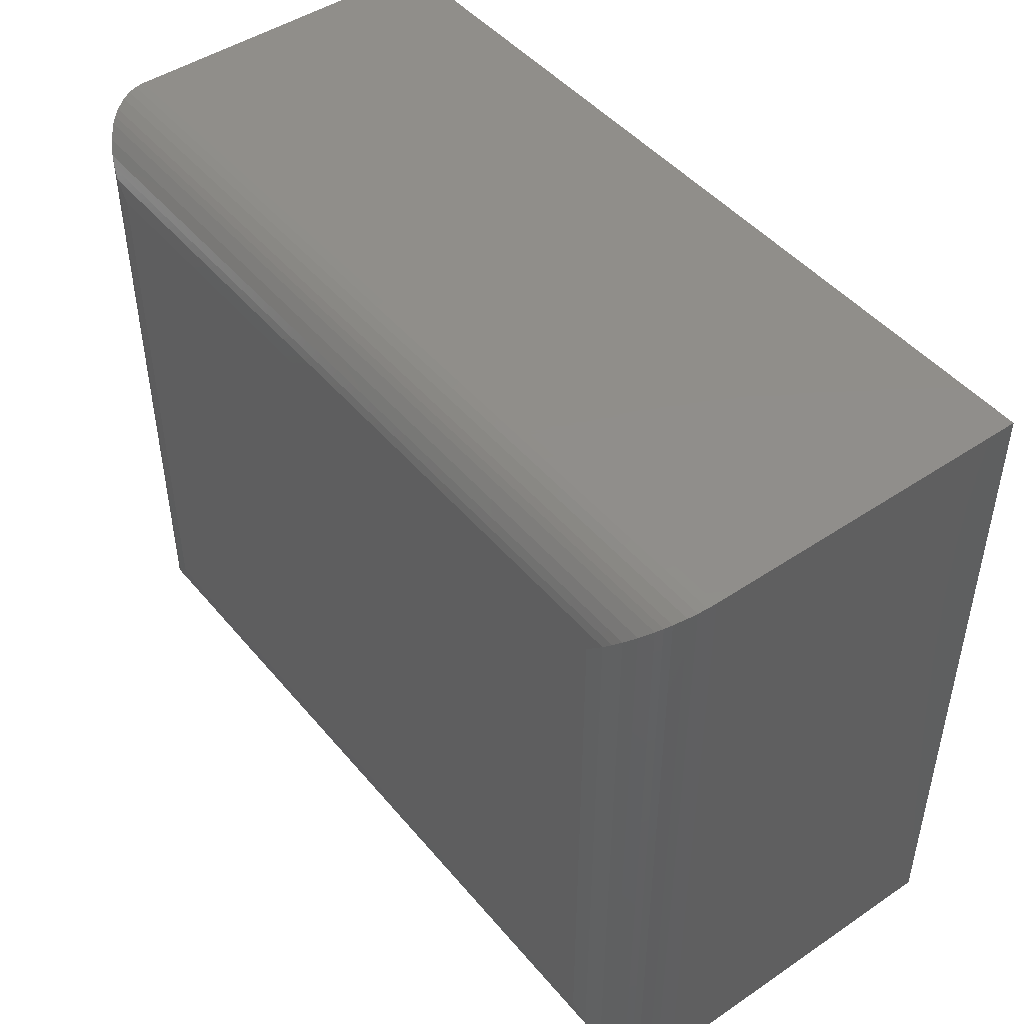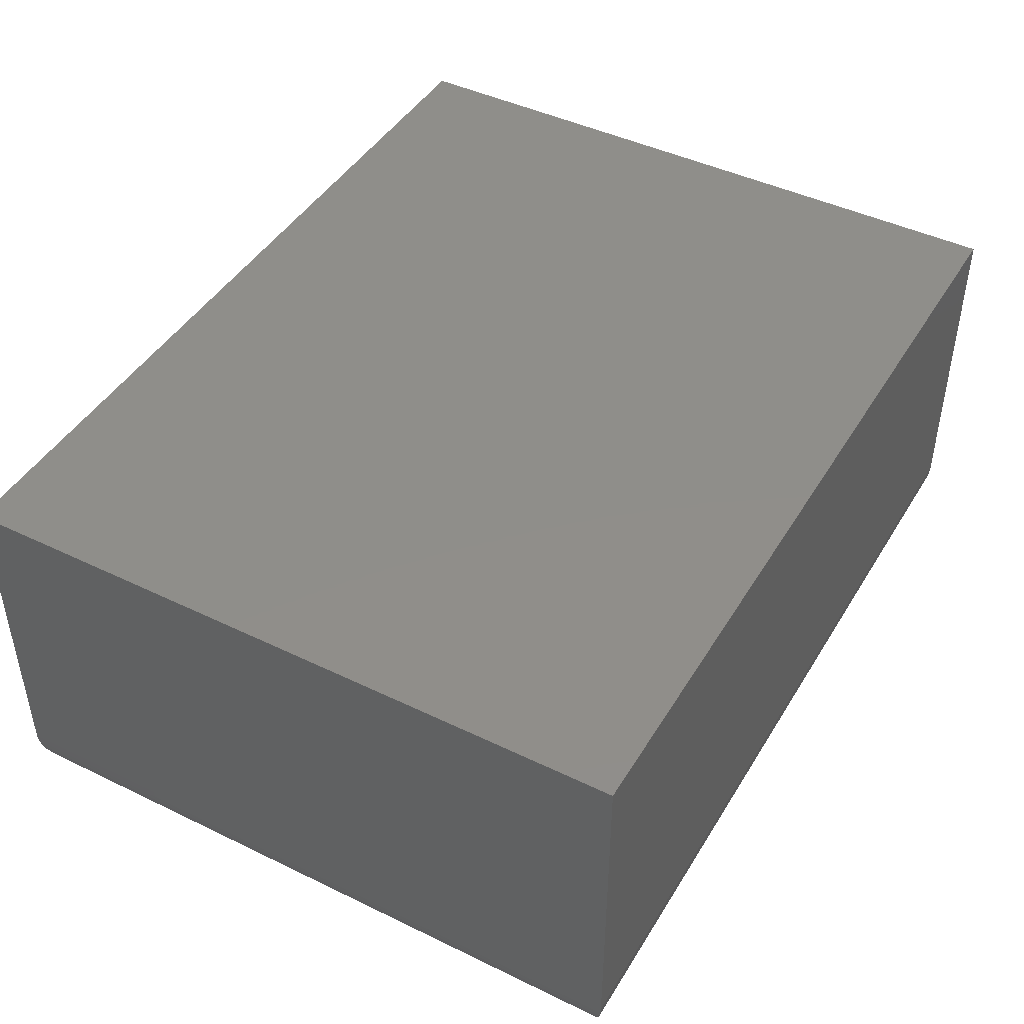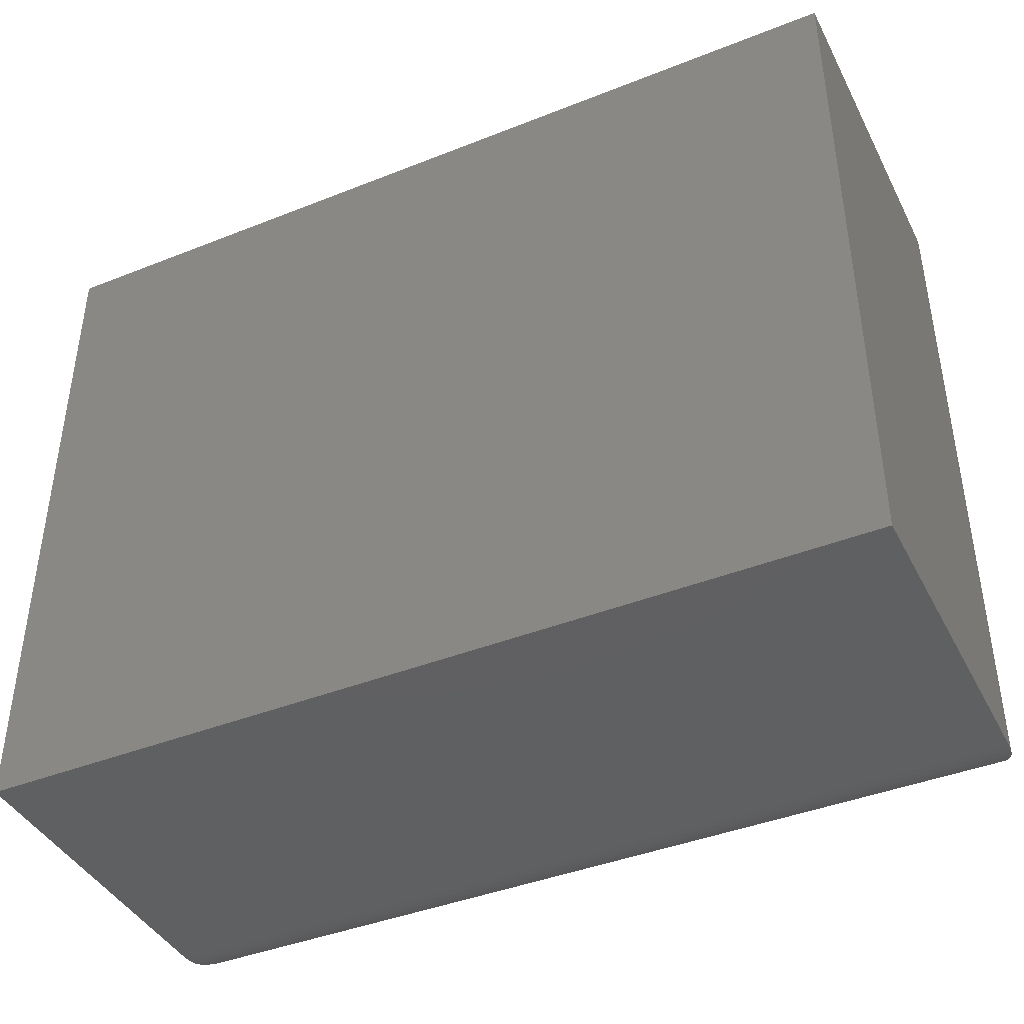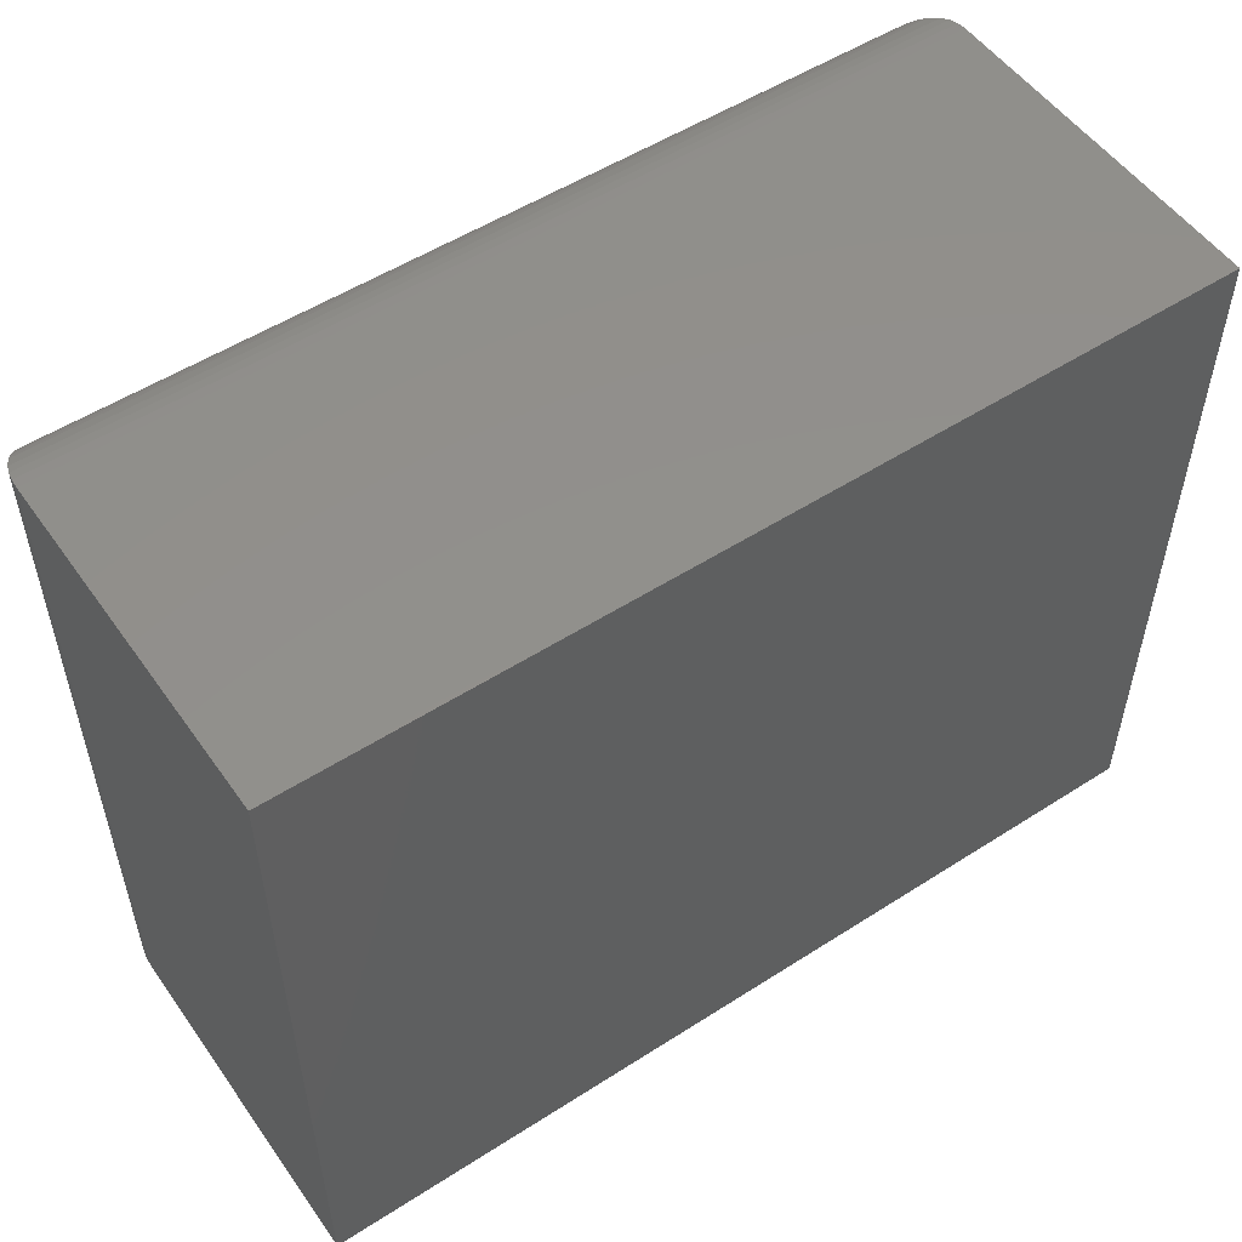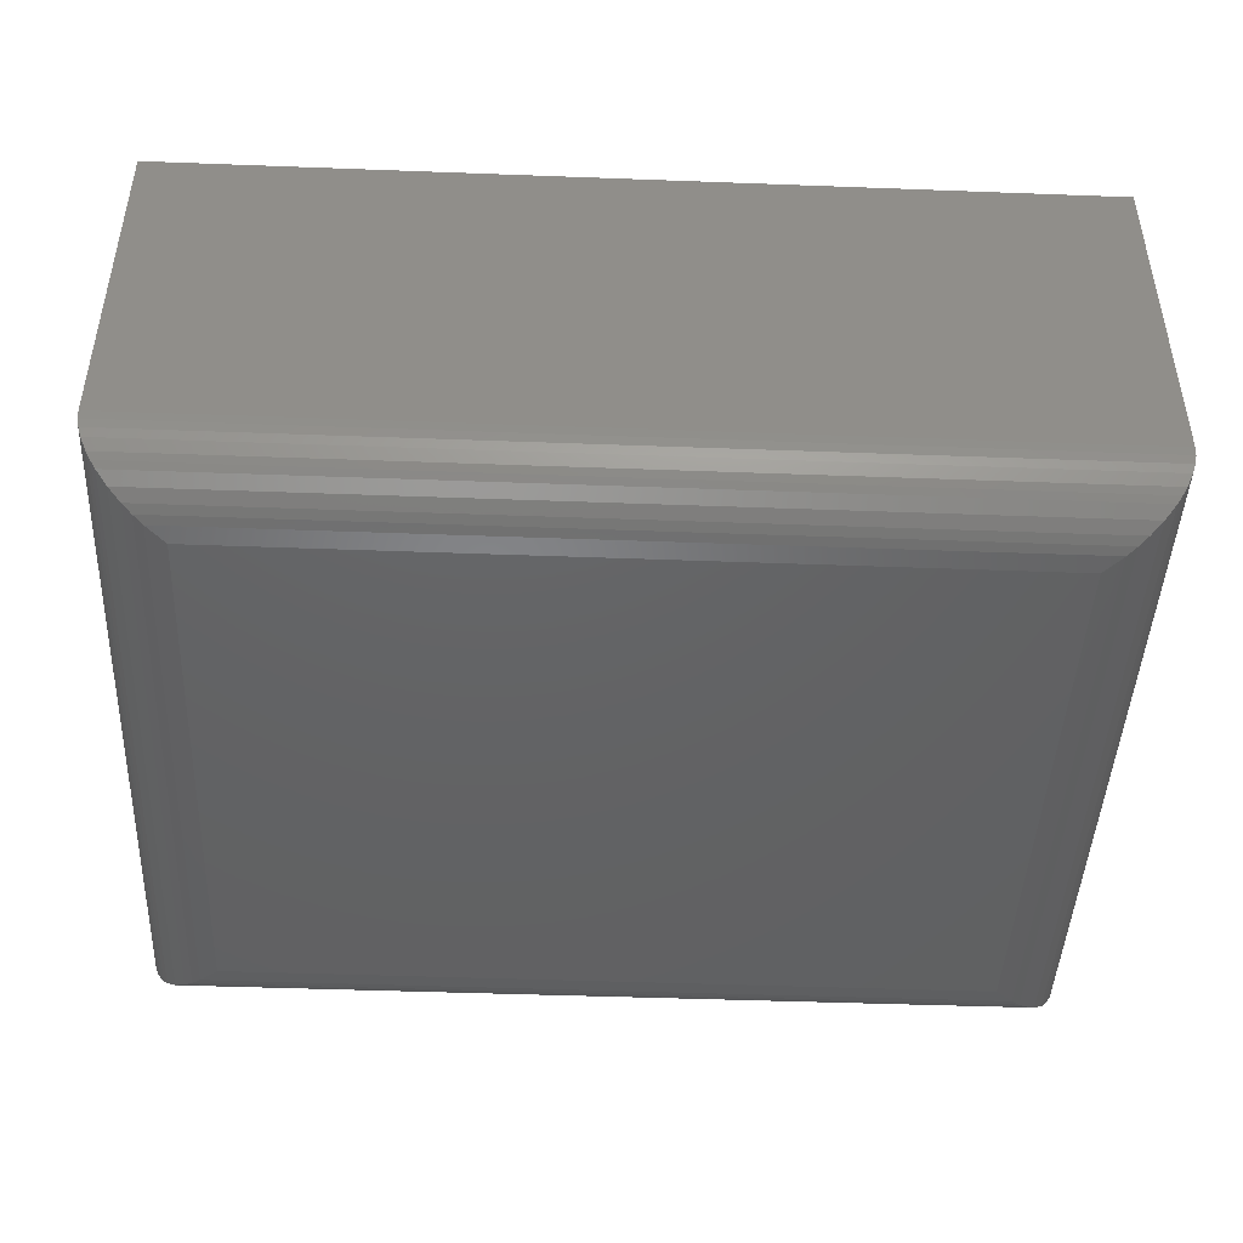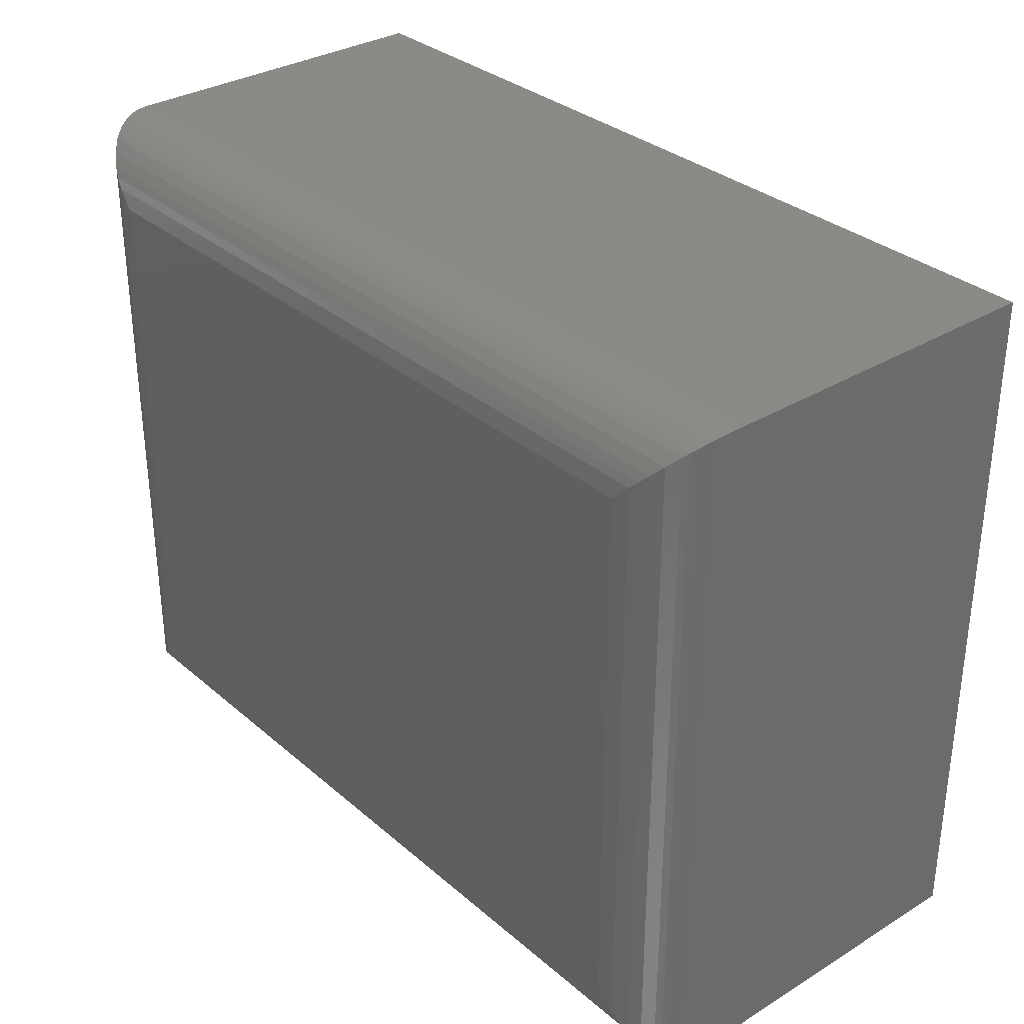
<metadata>
{"format":"stl","ext":"stl","renderer":"f3d","projection":"perspective","resolution":1024,"background":"white","views":[{"elev":46.5,"azim":52.5,"up":"+Z"},{"elev":44.7,"azim":-60.6,"up":"+Y"},{"elev":-41.6,"azim":-154.4,"up":"+Z"},{"elev":53.1,"azim":145.5,"up":"+Z"},{"elev":-45.0,"azim":-2.5,"up":"+Y"},{"elev":32.4,"azim":49.7,"up":"+Z"}]}
</metadata>
<code>
# stl→obj: 52 verts, 100 faces
v 0.2266 -0.1328 -0.3047
v 0.7031 -0.1328 -0.3047
v 0.2266 -0.1328 0.05181
v 0.7031 -0.1328 0.05181
v 0.1797 -0.08594 0.09868
v 0.1797 0.1328 0.09868
v 0.1797 -0.08594 -0.3516
v 0.1797 0.1328 -0.3516
v 0.75 -0.08594 0.09868
v 0.75 0.1328 0.09868
v 0.75 -0.08594 -0.3516
v 0.75 0.1328 -0.3516
v 0.7144 -0.1314 0.06308
v 0.2153 -0.1314 0.06308
v 0.7496 -0.09173 0.09832
v 0.1811 -0.09732 0.09728
v 0.7486 -0.09732 0.09728
v 0.1828 -0.1028 0.09556
v 0.7469 -0.1028 0.09556
v 0.1861 -0.1096 0.09227
v 0.7436 -0.1096 0.09227
v 0.1886 -0.1135 0.08974
v 0.7411 -0.1135 0.08974
v 0.1914 -0.117 0.08695
v 0.7383 -0.117 0.08695
v 0.1976 -0.1228 0.08072
v 0.732 -0.1228 0.08072
v 0.2045 -0.1273 0.07391
v 0.7252 -0.1273 0.07391
v 0.2098 -0.1297 0.06856
v 0.7199 -0.1297 0.06856
v 0.18 -0.09173 0.09832
v 0.7144 -0.1314 -0.316
v 0.7496 -0.09173 -0.3512
v 0.7486 -0.09732 -0.3502
v 0.7469 -0.1028 -0.3484
v 0.7436 -0.1096 -0.3451
v 0.7411 -0.1135 -0.3426
v 0.7383 -0.117 -0.3398
v 0.732 -0.1228 -0.3336
v 0.7252 -0.1273 -0.3268
v 0.7199 -0.1297 -0.3214
v 0.2153 -0.1314 -0.316
v 0.18 -0.09173 -0.3512
v 0.1811 -0.09732 -0.3502
v 0.1828 -0.1028 -0.3484
v 0.1861 -0.1096 -0.3451
v 0.1886 -0.1135 -0.3426
v 0.1914 -0.117 -0.3398
v 0.1976 -0.1228 -0.3336
v 0.2045 -0.1273 -0.3268
v 0.2098 -0.1297 -0.3214
f 1 2 3
f 3 2 4
f 5 6 7
f 7 6 8
f 9 10 5
f 5 10 6
f 11 12 9
f 9 12 10
f 7 8 11
f 11 8 12
f 3 13 14
f 3 4 13
f 15 16 17
f 17 16 18
f 17 18 19
f 19 18 20
f 19 20 21
f 21 20 22
f 21 22 23
f 23 22 24
f 23 24 25
f 25 24 26
f 25 26 27
f 27 26 28
f 27 28 29
f 29 28 30
f 29 30 31
f 31 30 14
f 31 14 13
f 9 5 15
f 15 5 32
f 15 32 16
f 4 33 13
f 4 2 33
f 34 17 35
f 35 17 19
f 35 19 36
f 36 19 21
f 36 21 37
f 37 21 23
f 37 23 38
f 38 23 25
f 38 25 39
f 39 25 27
f 39 27 40
f 40 27 29
f 40 29 41
f 41 29 31
f 41 31 42
f 42 31 13
f 42 13 33
f 11 9 34
f 34 9 15
f 34 15 17
f 2 43 33
f 2 1 43
f 44 35 45
f 45 35 36
f 45 36 46
f 46 36 37
f 46 37 47
f 47 37 38
f 47 38 48
f 48 38 39
f 48 39 49
f 49 39 40
f 49 40 50
f 50 40 41
f 50 41 51
f 51 41 42
f 51 42 52
f 52 42 33
f 52 33 43
f 7 11 44
f 44 11 34
f 44 34 35
f 1 14 43
f 1 3 14
f 32 45 16
f 16 45 46
f 16 46 18
f 18 46 47
f 18 47 20
f 20 47 48
f 20 48 22
f 22 48 49
f 22 49 24
f 24 49 50
f 24 50 26
f 26 50 51
f 26 51 28
f 28 51 52
f 28 52 30
f 30 52 43
f 30 43 14
f 5 7 32
f 32 7 44
f 32 44 45
f 8 6 12
f 12 6 10

</code>
